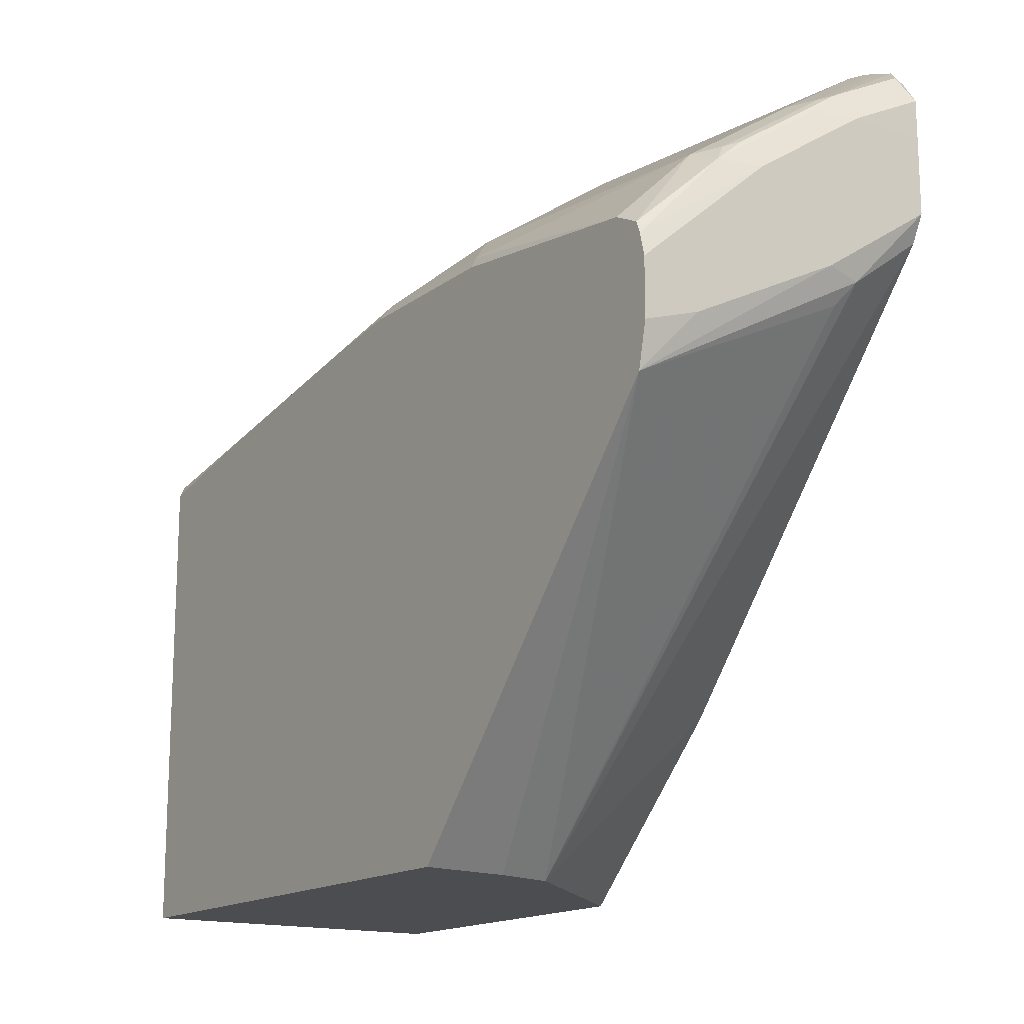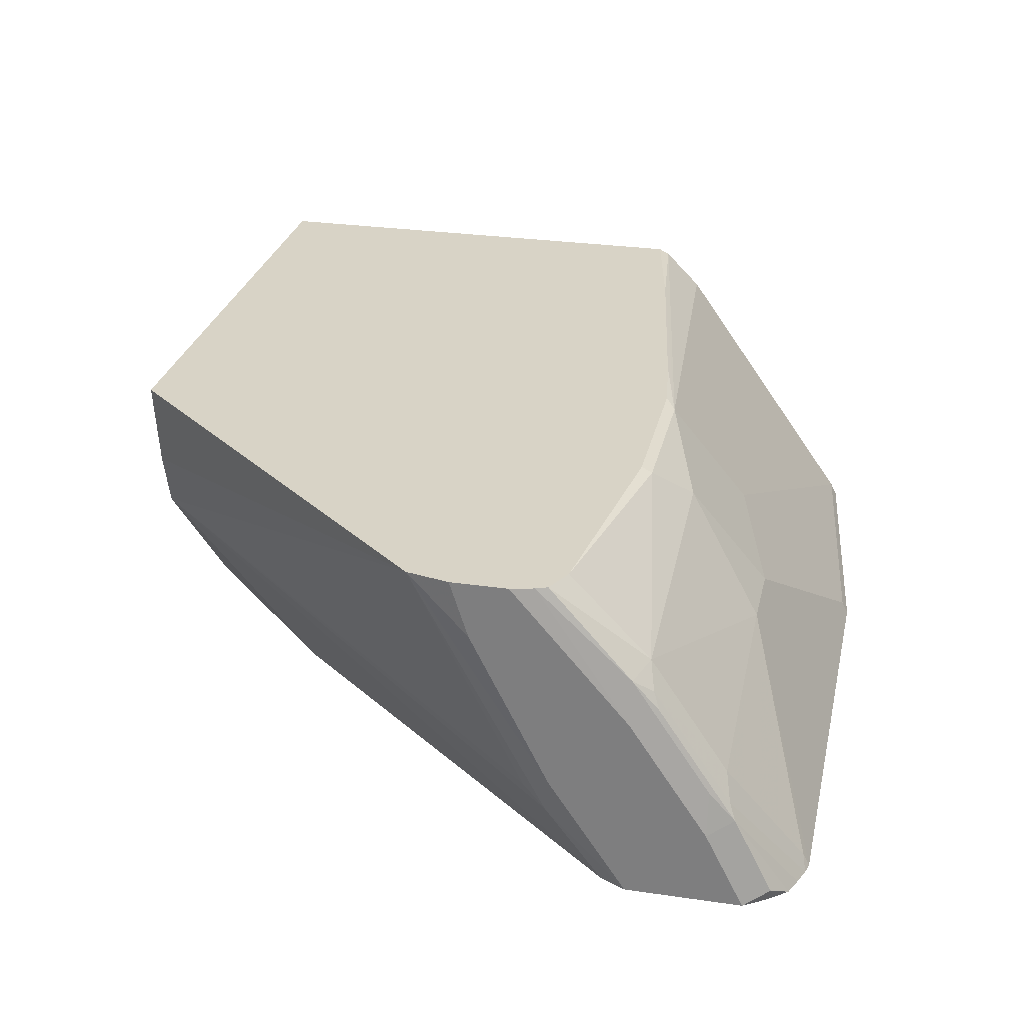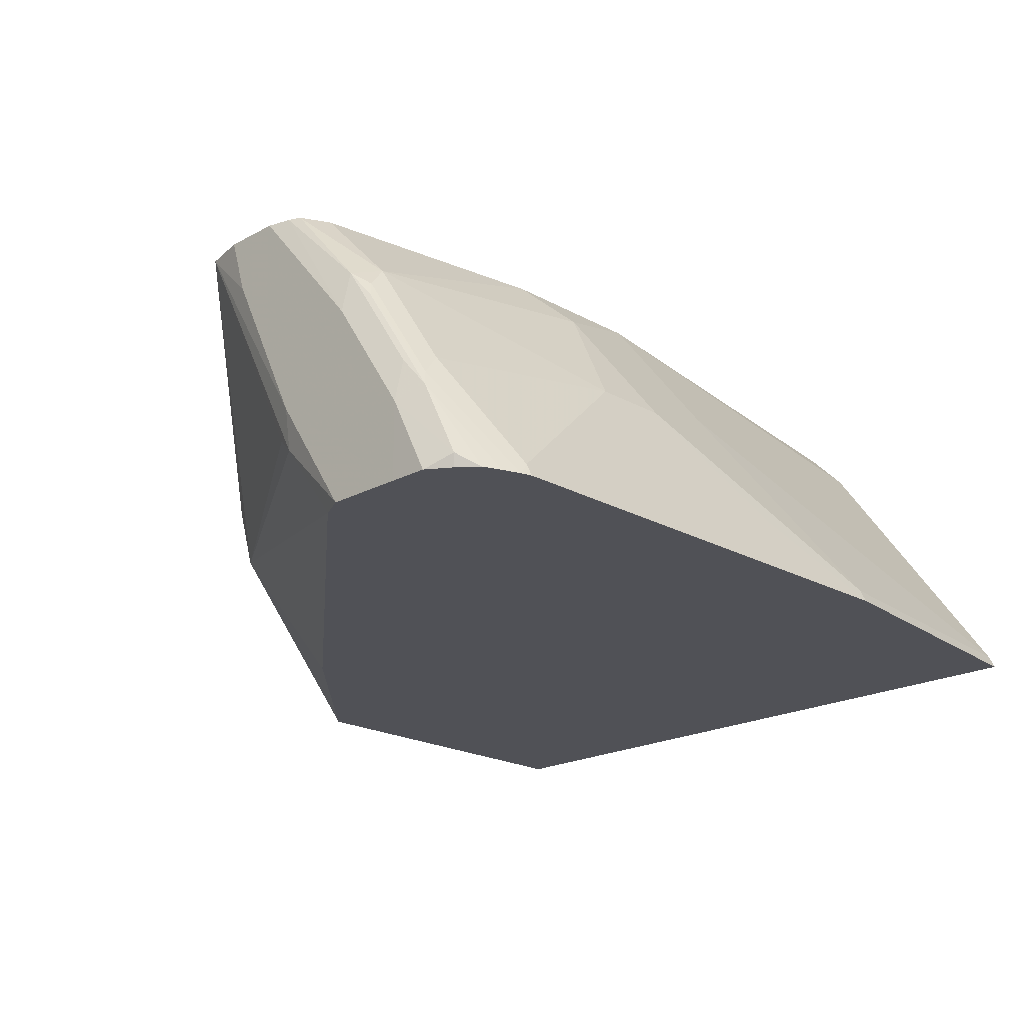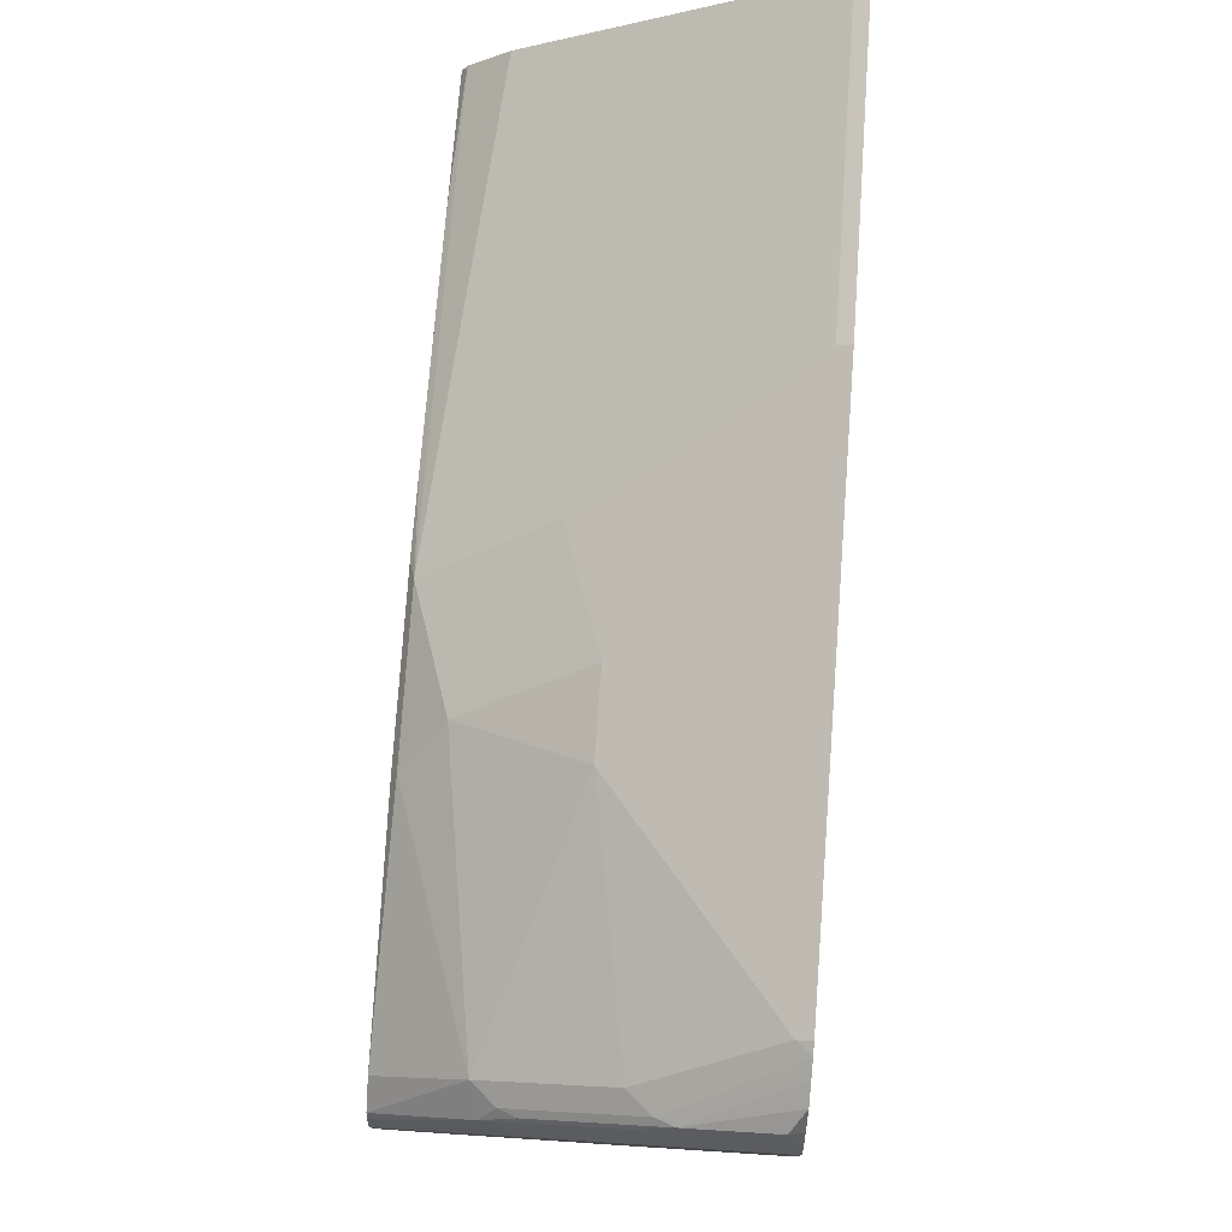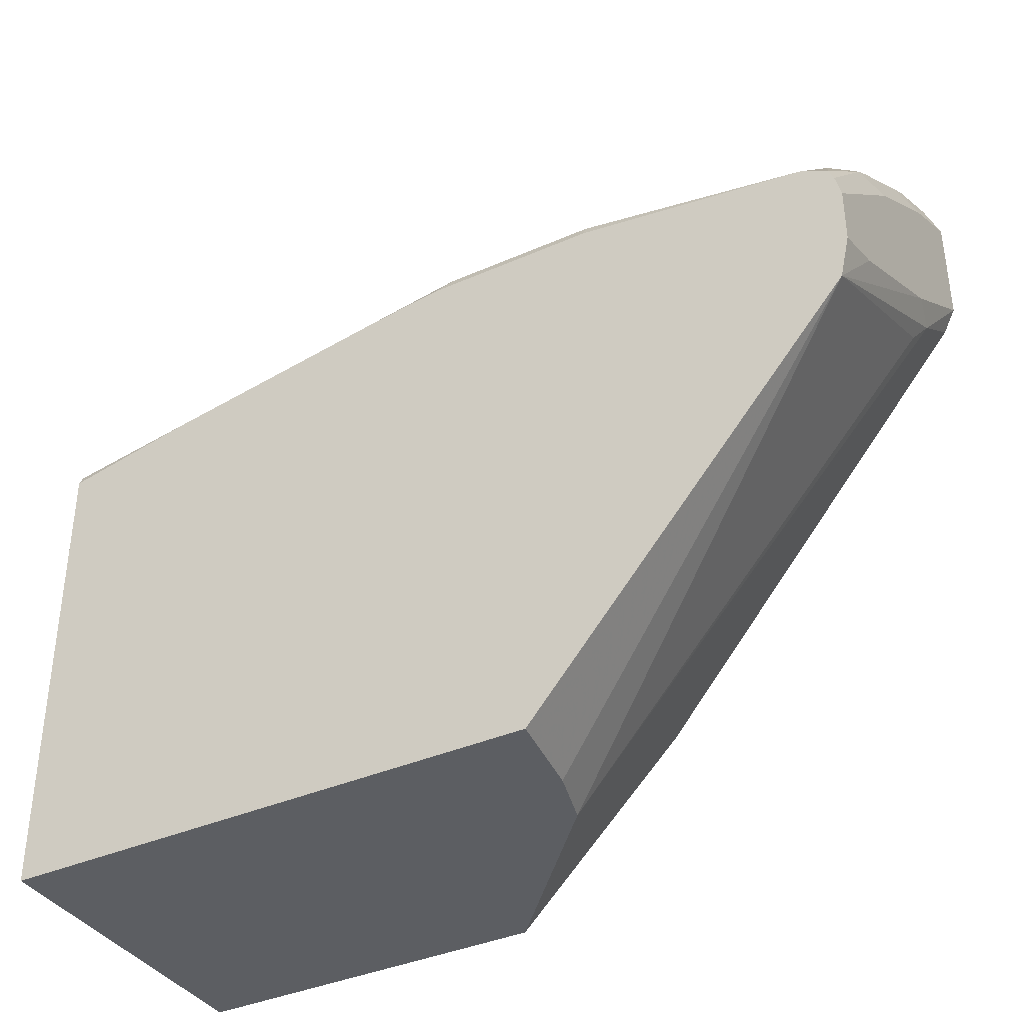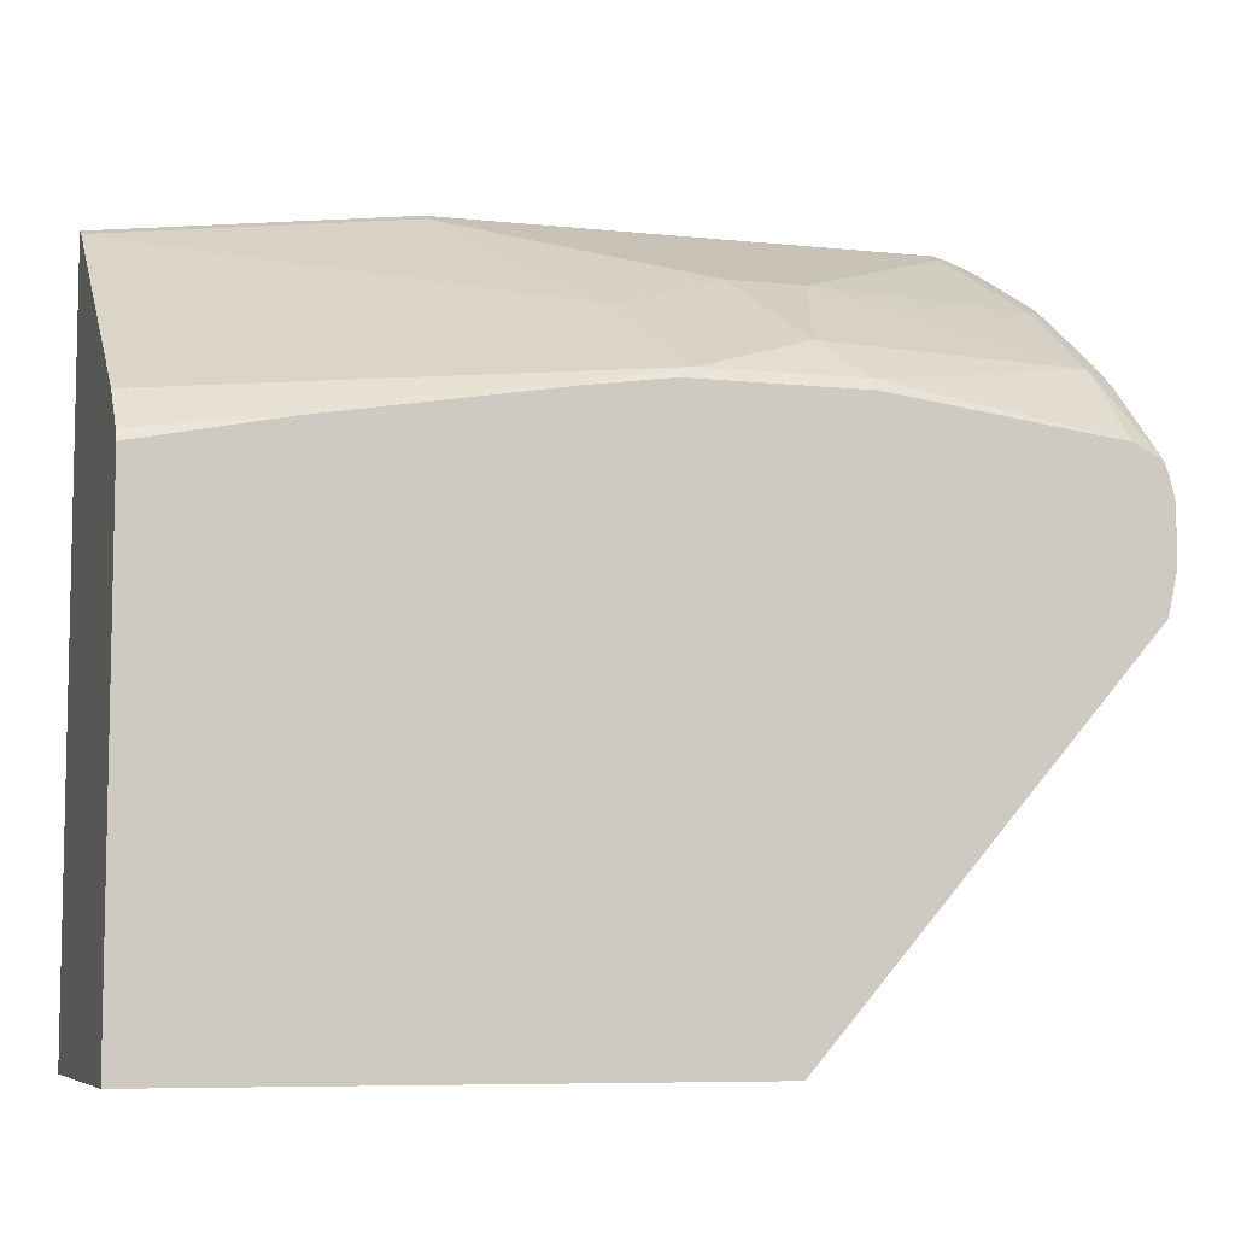
<metadata>
{"format":"obj","ext":"obj","renderer":"f3d","projection":"perspective","resolution":1024,"background":"white","views":[{"elev":-15.8,"azim":-123.9,"up":"+Z"},{"elev":28.2,"azim":-77.5,"up":"+Y"},{"elev":-20.4,"azim":-45.5,"up":"+Y"},{"elev":78.5,"azim":-85.9,"up":"+Z"},{"elev":-37.7,"azim":-150.6,"up":"+Z"},{"elev":-7.4,"azim":163.3,"up":"+Z"}]}
</metadata>
<code>
v -0.2235 0.4865 -0.007083
v -0.2235 0.4865 0.1893
v -0.2235 0.3512 -0.007083
v -0.4506 0.4865 -0.007083
v -0.2235 0.4865 0.1923
v -0.2235 0.4842 0.1968
v -0.2235 0.3512 0.2773
v -0.3751 0.3512 -0.007083
v -0.5866 0.4865 0.15
v -0.4452 0.4487 -0.007083
v -0.2797 0.4865 0.2037
v -0.2235 0.4682 0.2128
v -0.3193 0.4842 0.2128
v -0.2235 0.3513 0.2953
v -0.2235 0.3512 0.2953
v -0.4381 0.4239 -0.007083
v -0.4469 0.3512 0.06381
v -0.5826 0.3911 0.1955
v -0.5866 0.3831 0.2055
v -0.5906 0.3991 0.2075
v -0.5906 0.4629 0.1756
v -0.5906 0.4865 0.168
v -0.3755 0.4865 0.2197
v -0.415 0.4842 0.2288
v -0.2235 0.3565 0.2926
v -0.3512 0.3512 0.3113
v -0.5853 0.3512 0.2287
v -0.5906 0.3512 0.2394
v -0.5906 0.4865 0.1916
v -0.3877 0.4865 0.2214
v -0.3991 0.4363 0.2607
v -0.4082 0.4865 0.2242
v -0.4789 0.4842 0.2288
v -0.4629 0.4682 0.2447
v -0.4469 0.4203 0.2767
v -0.3512 0.3565 0.3086
v -0.3991 0.3884 0.2926
v -0.3991 0.3778 0.298
v -0.5587 0.3512 0.3113
v -0.5906 0.3512 0.2714
v -0.5906 0.431 0.2394
v -0.5882 0.4865 0.2011
v -0.4789 0.4865 0.2242
v -0.5746 0.4865 0.2117
v -0.5746 0.4523 0.2447
v -0.4789 0.4203 0.2767
v -0.4789 0.3778 0.298
v -0.5587 0.3565 0.3086
v -0.5632 0.3512 0.3101
v -0.5906 0.3831 0.2714
v -0.5906 0.3512 0.2873
v -0.5866 0.449 0.2394
v -0.5862 0.4865 0.2059
v -0.5826 0.443 0.2474
v -0.5746 0.4044 0.2767
v -0.5826 0.3951 0.2793
v -0.5702 0.3512 0.3076
v -0.5906 0.3512 0.2874
v -0.5853 0.3565 0.298
v -0.5853 0.3884 0.282
v -0.5866 0.4011 0.2714
v -0.5853 0.4363 0.2501
v -0.5776 0.3512 0.3047
v -0.5842 0.3512 0.2969
f 35 38 37
f 26 47 39
f 29 41 42
f 31 37 36
f 31 35 37
f 33 43 44
f 34 45 46
f 33 45 34
f 34 46 35
f 35 46 47
f 26 38 47
f 35 47 38
f 33 44 45
f 26 37 38
f 24 30 32
f 25 31 36
f 25 36 26
f 24 35 31
f 24 34 35
f 24 33 34
f 24 43 33
f 24 32 43
f 24 31 25
f 23 30 24
f 20 22 21
f 20 29 22
f 39 47 46
f 20 41 29
f 26 36 37
f 39 46 48
f 52 61 62
f 40 51 50
f 20 50 41
f 60 62 61
f 59 64 63
f 59 63 60
f 58 64 59
f 57 60 63
f 56 60 57
f 56 62 60
f 54 56 55
f 54 62 56
f 52 62 54
f 50 61 52
f 50 60 61
f 39 48 49
f 50 59 60
f 50 51 58
f 49 56 57
f 49 55 56
f 48 55 49
f 46 55 48
f 45 55 46
f 45 54 55
f 45 52 54
f 45 53 52
f 44 53 45
f 42 52 53
f 41 52 42
f 41 50 52
f 50 58 59
f 20 40 50
f 16 19 18
f 19 28 20
f 3 39 49
f 3 26 39
f 3 15 26
f 3 7 15
f 2 5 6
f 1 5 2
f 1 11 5
f 1 23 11
f 1 30 23
f 1 32 30
f 1 43 32
f 1 44 43
f 1 53 44
f 3 49 57
f 1 42 53
f 1 9 22
f 1 4 9
f 1 10 4
f 1 16 10
f 1 8 16
f 1 3 8
f 1 7 3
f 1 14 7
f 1 25 14
f 1 12 25
f 1 6 12
f 1 2 6
f 20 28 40
f 1 29 42
f 3 57 63
f 1 22 29
f 3 64 58
f 19 27 28
f 3 63 64
f 16 27 19
f 16 17 27
f 14 26 15
f 14 25 26
f 12 24 25
f 11 24 13
f 11 23 24
f 9 16 18
f 9 10 16
f 9 21 22
f 9 20 21
f 12 13 24
f 9 18 19
f 3 51 40
f 9 19 20
f 3 40 28
f 3 28 27
f 3 17 8
f 4 10 9
f 3 27 17
f 5 11 6
f 6 11 13
f 6 13 12
f 7 14 15
f 8 17 16
f 3 58 51

</code>
